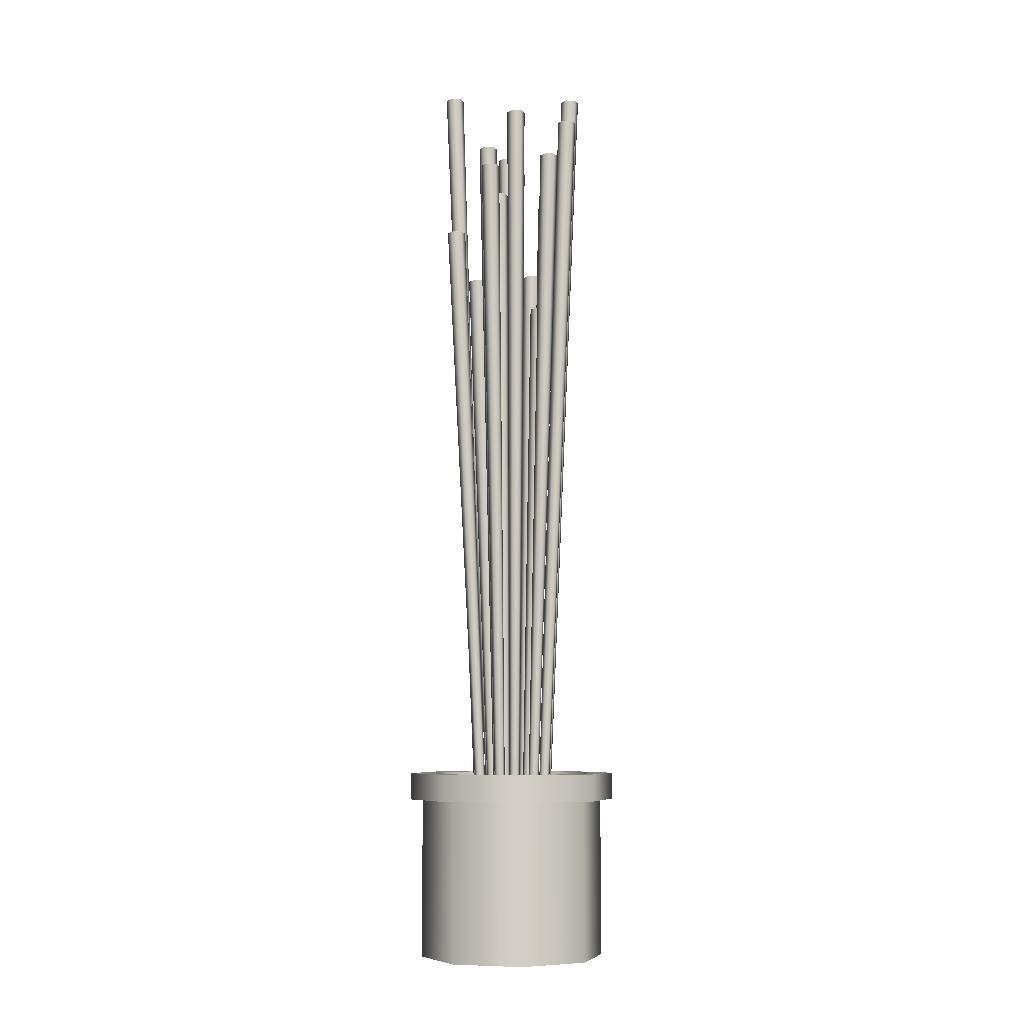
<metadata>
{"format":"obj","ext":"obj","renderer":"f3d","projection":"perspective","resolution":1024,"background":"white","views":[{"elev":-7.1,"azim":173.9,"up":"+Y"}]}
</metadata>
<code>
g default
v -19.82 0.2643 -22.25
v -19.83 0.2643 -22.25
v -19.83 0.2643 -22.24
v -19.83 0.2643 -22.24
v -19.82 0.2643 -22.24
v -19.82 0.2643 -22.24
v -19.82 1.43 -22.29
v -19.83 1.43 -22.29
v -19.84 1.43 -22.28
v -19.83 1.43 -22.27
v -19.82 1.43 -22.27
v -19.81 1.43 -22.28
v -19.82 1.43 -22.28
v -19.82 0.2643 -22.17
v -19.83 0.2643 -22.17
v -19.83 0.2643 -22.16
v -19.83 0.2643 -22.16
v -19.82 0.2643 -22.16
v -19.82 0.2643 -22.16
v -19.82 1.391 -22.15
v -19.83 1.391 -22.15
v -19.84 1.391 -22.13
v -19.83 1.391 -22.12
v -19.82 1.391 -22.12
v -19.81 1.391 -22.13
v -19.82 1.391 -22.13
v -19.86 0.2643 -22.19
v -19.87 0.2643 -22.19
v -19.87 0.2643 -22.19
v -19.87 0.2643 -22.18
v -19.86 0.2643 -22.18
v -19.85 0.2643 -22.19
v -19.88 1.293 -22.18
v -19.9 1.293 -22.18
v -19.91 1.293 -22.17
v -19.9 1.293 -22.16
v -19.88 1.293 -22.16
v -19.88 1.293 -22.17
v -19.89 1.293 -22.17
v -19.85 0.2643 -22.23
v -19.85 0.2643 -22.23
v -19.86 0.2643 -22.22
v -19.85 0.2643 -22.21
v -19.85 0.2643 -22.21
v -19.84 0.2643 -22.22
v -19.86 1.094 -22.25
v -19.88 1.094 -22.25
v -19.88 1.094 -22.23
v -19.88 1.094 -22.22
v -19.86 1.094 -22.22
v -19.85 1.094 -22.23
v -19.87 1.094 -22.23
v -19.88 0.2643 -22.22
v -19.89 0.2643 -22.22
v -19.89 0.2643 -22.21
v -19.89 0.2643 -22.2
v -19.88 0.2643 -22.2
v -19.87 0.2643 -22.21
v -19.92 1.474 -22.23
v -19.93 1.474 -22.23
v -19.94 1.474 -22.21
v -19.93 1.474 -22.2
v -19.92 1.474 -22.2
v -19.91 1.474 -22.21
v -19.93 1.474 -22.21
v -19.87 0.2643 -22.24
v -19.88 0.2643 -22.24
v -19.88 0.2643 -22.24
v -19.88 0.2643 -22.23
v -19.87 0.2643 -22.23
v -19.87 0.2643 -22.24
v -19.91 1.419 -22.28
v -19.92 1.419 -22.28
v -19.93 1.419 -22.26
v -19.92 1.419 -22.25
v -19.91 1.419 -22.25
v -19.9 1.419 -22.26
v -19.91 1.419 -22.26
v -19.85 0.2643 -22.26
v -19.86 0.2643 -22.26
v -19.86 0.2643 -22.25
v -19.86 0.2643 -22.25
v -19.85 0.2643 -22.25
v -19.85 0.2643 -22.25
v -19.87 1.35 -22.31
v -19.89 1.35 -22.31
v -19.89 1.35 -22.29
v -19.89 1.35 -22.28
v -19.87 1.35 -22.28
v -19.86 1.35 -22.29
v -19.88 1.35 -22.29
v -19.82 0.2643 -22.22
v -19.83 0.2643 -22.22
v -19.84 0.2643 -22.21
v -19.83 0.2643 -22.2
v -19.82 0.2643 -22.2
v -19.82 0.2643 -22.21
v -19.82 1.341 -22.23
v -19.84 1.341 -22.23
v -19.85 1.341 -22.21
v -19.84 1.341 -22.2
v -19.82 1.341 -22.2
v -19.82 1.341 -22.21
v -19.83 1.341 -22.21
v -19.81 0.2643 -22.19
v -19.82 0.2643 -22.19
v -19.82 0.2643 -22.19
v -19.82 0.2643 -22.18
v -19.81 0.2643 -22.18
v -19.81 0.2643 -22.19
v -19.8 1.314 -22.19
v -19.81 1.314 -22.19
v -19.82 1.314 -22.17
v -19.81 1.314 -22.16
v -19.8 1.314 -22.16
v -19.79 1.314 -22.17
v -19.81 1.314 -22.17
v -19.77 0.2643 -22.23
v -19.77 0.2643 -22.23
v -19.78 0.2643 -22.22
v -19.77 0.2643 -22.21
v -19.77 0.2643 -22.21
v -19.76 0.2643 -22.22
v -19.72 1.225 -22.25
v -19.73 1.225 -22.25
v -19.74 1.225 -22.23
v -19.73 1.225 -22.22
v -19.72 1.225 -22.22
v -19.71 1.225 -22.23
v -19.73 1.225 -22.23
v -19.8 0.2643 -22.26
v -19.8 0.2643 -22.26
v -19.81 0.2643 -22.25
v -19.8 0.2643 -22.24
v -19.8 0.2643 -22.24
v -19.79 0.2643 -22.25
v -19.77 1.33 -22.3
v -19.79 1.33 -22.3
v -19.79 1.33 -22.29
v -19.79 1.33 -22.27
v -19.77 1.33 -22.27
v -19.76 1.33 -22.29
v -19.78 1.33 -22.29
v -19.8 0.2643 -22.23
v -19.8 0.2643 -22.23
v -19.81 0.2643 -22.23
v -19.8 0.2643 -22.22
v -19.8 0.2643 -22.22
v -19.79 0.2643 -22.23
v -19.77 1.374 -22.26
v -19.79 1.374 -22.26
v -19.79 1.374 -22.24
v -19.79 1.374 -22.23
v -19.77 1.374 -22.23
v -19.76 1.374 -22.24
v -19.78 1.374 -22.24
v -19.77 0.2643 -22.19
v -19.78 0.2643 -22.19
v -19.78 0.2643 -22.19
v -19.78 0.2643 -22.18
v -19.77 0.2643 -22.18
v -19.76 0.2643 -22.19
v -19.72 1.486 -22.18
v -19.73 1.486 -22.18
v -19.74 1.486 -22.17
v -19.73 1.486 -22.16
v -19.72 1.486 -22.16
v -19.71 1.486 -22.17
v -19.73 1.486 -22.17
v -19.79 0.2643 -22.18
v -19.8 0.2643 -22.18
v -19.8 0.2643 -22.17
v -19.8 0.2643 -22.17
v -19.79 0.2643 -22.17
v -19.78 0.2643 -22.17
v -19.76 1.022 -22.16
v -19.77 1.022 -22.16
v -19.78 1.022 -22.15
v -19.77 1.022 -22.14
v -19.76 1.022 -22.14
v -19.75 1.022 -22.15
v -19.77 1.022 -22.15
v -19.79 0.2643 -22.21
v -19.8 0.2643 -22.21
v -19.8 0.2643 -22.2
v -19.8 0.2643 -22.19
v -19.79 0.2643 -22.19
v -19.78 0.2643 -22.2
v -19.76 1.15 -22.21
v -19.77 1.15 -22.21
v -19.78 1.15 -22.2
v -19.77 1.15 -22.18
v -19.76 1.15 -22.18
v -19.75 1.15 -22.2
v -19.77 1.15 -22.2
v -19.85 0.2643 -22.16
v -19.85 0.2643 -22.16
v -19.86 0.2643 -22.15
v -19.85 0.2643 -22.15
v -19.85 0.2643 -22.15
v -19.84 0.2643 -22.15
v -19.86 1.181 -22.13
v -19.88 1.181 -22.13
v -19.89 1.181 -22.11
v -19.88 1.181 -22.1
v -19.86 1.181 -22.1
v -19.86 1.181 -22.11
v -19.87 1.181 -22.11
v -19.72 0 -22.32
v -19.82 0 -22.36
v -19.93 0 -22.32
v -19.97 0 -22.21
v -19.93 0 -22.11
v -19.82 0 -22.06
v -19.72 0 -22.11
v -19.67 0 -22.21
v -19.79 0 -22.25
v -19.82 0 -22.26
v -19.82 0 -22.21
v -19.86 0 -22.25
v -19.87 0 -22.21
v -19.86 0 -22.18
v -19.82 0 -22.17
v -19.79 0 -22.18
v -19.78 0 -22.21
v -19.67 0.2567 -22.21
v -19.72 0.2567 -22.11
v -19.82 0.2567 -22.06
v -19.93 0.2567 -22.11
v -19.97 0.2567 -22.21
v -19.93 0.2567 -22.32
v -19.82 0.2567 -22.36
v -19.72 0.2567 -22.32
v -19.65 0.2567 -22.21
v -19.7 0.2567 -22.09
v -19.65 0.3 -22.21
v -19.7 0.3 -22.09
v -19.82 0.2567 -22.04
v -19.82 0.3 -22.04
v -19.94 0.2567 -22.09
v -19.94 0.3 -22.09
v -19.99 0.2567 -22.21
v -19.99 0.3 -22.21
v -19.94 0.2567 -22.33
v -19.94 0.3 -22.33
v -19.82 0.2567 -22.38
v -19.82 0.3 -22.38
v -19.7 0.2567 -22.33
v -19.7 0.3 -22.33
v -19.73 0.3 -22.31
v -19.82 0.3 -22.35
v -19.92 0.3 -22.31
v -19.96 0.3 -22.21
v -19.92 0.3 -22.11
v -19.82 0.3 -22.07
v -19.73 0.3 -22.11
v -19.68 0.3 -22.21
v -19.73 0.2792 -22.31
v -19.82 0.2792 -22.35
v -19.82 0.2792 -22.21
v -19.92 0.2792 -22.31
v -19.96 0.2792 -22.21
v -19.92 0.2792 -22.11
v -19.82 0.2792 -22.07
v -19.73 0.2792 -22.11
v -19.68 0.2792 -22.21
v -19.7 0.2935 -22.09
v -19.82 0.2935 -22.04
v -19.94 0.2935 -22.09
v -19.99 0.2935 -22.21
v -19.94 0.2935 -22.33
v -19.82 0.2935 -22.38
v -19.7 0.2935 -22.33
v -19.65 0.2935 -22.21
v -19.7 0.2636 -22.09
v -19.82 0.2636 -22.04
v -19.94 0.2636 -22.09
v -19.99 0.2636 -22.21
v -19.94 0.2636 -22.33
v -19.82 0.2636 -22.38
v -19.7 0.2636 -22.33
v -19.65 0.2636 -22.21
v -19.72 0.3 -22.11
v -19.82 0.3 -22.07
v -19.93 0.3 -22.11
v -19.97 0.3 -22.21
v -19.93 0.3 -22.32
v -19.82 0.3 -22.36
v -19.72 0.3 -22.32
v -19.68 0.3 -22.21
v -19.71 0.3 -22.1
v -19.82 0.3 -22.05
v -19.94 0.3 -22.1
v -19.99 0.3 -22.21
v -19.94 0.3 -22.33
v -19.82 0.3 -22.38
v -19.71 0.3 -22.33
v -19.66 0.3 -22.21
v -19.92 0.2952 -22.31
v -19.82 0.2952 -22.35
v -19.73 0.2952 -22.31
v -19.68 0.2952 -22.21
v -19.73 0.2952 -22.11
v -19.82 0.2952 -22.07
v -19.92 0.2952 -22.11
v -19.96 0.2952 -22.21
v -19.82 0.2829 -22.35
v -19.73 0.2829 -22.31
v -19.68 0.2829 -22.21
v -19.73 0.2829 -22.11
v -19.82 0.2829 -22.07
v -19.92 0.2829 -22.11
v -19.96 0.2829 -22.21
v -19.92 0.2829 -22.31
v -19.66 0.2567 -22.21
v -19.71 0.2567 -22.1
v -19.82 0.2567 -22.05
v -19.94 0.2567 -22.1
v -19.99 0.2567 -22.21
v -19.94 0.2567 -22.33
v -19.82 0.2567 -22.38
v -19.71 0.2567 -22.33
v -19.67 0.2567 -22.21
v -19.72 0.2567 -22.1
v -19.82 0.2567 -22.06
v -19.93 0.2567 -22.1
v -19.98 0.2567 -22.21
v -19.93 0.2567 -22.32
v -19.82 0.2567 -22.37
v -19.72 0.2567 -22.32
v -19.67 0.2536 -22.21
v -19.72 0.2536 -22.11
v -19.82 0.2536 -22.06
v -19.93 0.2536 -22.11
v -19.97 0.2536 -22.21
v -19.93 0.2536 -22.32
v -19.82 0.2536 -22.36
v -19.72 0.2536 -22.32
v -19.67 0.004328 -22.21
v -19.72 0.004328 -22.11
v -19.82 0.004328 -22.06
v -19.93 0.004328 -22.11
v -19.97 0.004328 -22.21
v -19.93 0.004328 -22.32
v -19.82 0.004328 -22.36
v -19.72 0.004328 -22.32
v -19.75 1.014 -22.15
v -19.76 1.014 -22.14
v -19.77 1.014 -22.14
v -19.78 1.014 -22.15
v -19.77 1.014 -22.16
v -19.76 1.014 -22.16
v -19.73 1.217 -22.25
v -19.72 1.217 -22.25
v -19.71 1.217 -22.23
v -19.72 1.217 -22.22
v -19.73 1.217 -22.22
v -19.74 1.217 -22.23
v -19.75 1.142 -22.2
v -19.76 1.142 -22.18
v -19.77 1.142 -22.18
v -19.78 1.142 -22.2
v -19.77 1.142 -22.21
v -19.76 1.142 -22.21
v -19.71 1.482 -22.17
v -19.72 1.482 -22.16
v -19.73 1.482 -22.16
v -19.74 1.482 -22.17
v -19.73 1.482 -22.18
v -19.72 1.482 -22.18
v -19.88 1.087 -22.24
v -19.86 1.087 -22.24
v -19.85 1.087 -22.23
v -19.86 1.087 -22.22
v -19.88 1.087 -22.22
v -19.88 1.087 -22.23
v -19.82 1.337 -22.21
v -19.82 1.337 -22.2
v -19.84 1.337 -22.2
v -19.85 1.337 -22.21
v -19.84 1.337 -22.23
v -19.82 1.337 -22.23
v -19.76 1.325 -22.29
v -19.77 1.325 -22.27
v -19.79 1.325 -22.27
v -19.79 1.325 -22.29
v -19.79 1.325 -22.3
v -19.77 1.325 -22.3
v -19.76 1.37 -22.24
v -19.77 1.37 -22.23
v -19.79 1.37 -22.23
v -19.79 1.37 -22.24
v -19.79 1.37 -22.26
v -19.77 1.37 -22.26
v -19.81 1.428 -22.28
v -19.82 1.428 -22.27
v -19.83 1.428 -22.27
v -19.84 1.428 -22.28
v -19.83 1.428 -22.29
v -19.82 1.428 -22.29
v -19.8 1.311 -22.16
v -19.81 1.311 -22.16
v -19.82 1.311 -22.17
v -19.81 1.311 -22.19
v -19.8 1.311 -22.19
v -19.79 1.311 -22.17
v -19.82 1.386 -22.15
v -19.81 1.386 -22.13
v -19.82 1.386 -22.12
v -19.83 1.386 -22.12
v -19.84 1.386 -22.13
v -19.83 1.386 -22.15
v -19.88 1.289 -22.16
v -19.9 1.289 -22.16
v -19.91 1.289 -22.17
v -19.9 1.289 -22.18
v -19.88 1.289 -22.18
v -19.88 1.289 -22.17
v -19.86 1.176 -22.11
v -19.86 1.176 -22.1
v -19.88 1.176 -22.1
v -19.89 1.176 -22.11
v -19.88 1.176 -22.13
v -19.86 1.176 -22.13
v -19.86 1.343 -22.29
v -19.87 1.343 -22.28
v -19.89 1.343 -22.28
v -19.89 1.343 -22.29
v -19.89 1.343 -22.31
v -19.87 1.343 -22.31
v -19.91 1.414 -22.28
v -19.9 1.414 -22.26
v -19.91 1.414 -22.25
v -19.92 1.414 -22.25
v -19.93 1.414 -22.26
v -19.92 1.414 -22.28
v -19.92 1.471 -22.23
v -19.91 1.471 -22.21
v -19.92 1.471 -22.2
v -19.93 1.471 -22.2
v -19.94 1.471 -22.21
v -19.93 1.471 -22.23
v -19.89 1.171 -22.11
v -19.88 1.171 -22.13
v -19.86 1.171 -22.13
v -19.86 1.171 -22.11
v -19.86 1.171 -22.1
v -19.88 1.171 -22.1
v -19.91 1.283 -22.17
v -19.9 1.283 -22.18
v -19.88 1.283 -22.18
v -19.88 1.283 -22.17
v -19.88 1.283 -22.16
v -19.9 1.283 -22.16
v -19.88 1.082 -22.23
v -19.88 1.082 -22.24
v -19.86 1.082 -22.24
v -19.85 1.082 -22.23
v -19.86 1.082 -22.22
v -19.88 1.082 -22.22
v -19.84 1.331 -22.23
v -19.82 1.331 -22.23
v -19.82 1.331 -22.21
v -19.82 1.331 -22.2
v -19.84 1.331 -22.2
v -19.85 1.331 -22.21
v -19.93 1.41 -22.26
v -19.92 1.41 -22.28
v -19.91 1.41 -22.28
v -19.9 1.41 -22.26
v -19.91 1.41 -22.25
v -19.92 1.41 -22.25
v -19.89 1.338 -22.29
v -19.89 1.338 -22.31
v -19.87 1.338 -22.31
v -19.86 1.338 -22.29
v -19.87 1.338 -22.28
v -19.89 1.338 -22.28
v -19.81 1.425 -22.28
v -19.82 1.425 -22.27
v -19.83 1.425 -22.27
v -19.84 1.425 -22.28
v -19.83 1.425 -22.29
v -19.82 1.425 -22.29
v -19.79 1.321 -22.3
v -19.77 1.321 -22.3
v -19.76 1.321 -22.29
v -19.77 1.321 -22.27
v -19.79 1.321 -22.27
v -19.79 1.321 -22.29
v -19.79 1.366 -22.24
v -19.79 1.366 -22.26
v -19.77 1.366 -22.26
v -19.76 1.366 -22.24
v -19.77 1.366 -22.23
v -19.79 1.366 -22.23
v -19.94 1.467 -22.21
v -19.93 1.467 -22.23
v -19.92 1.467 -22.23
v -19.91 1.467 -22.21
v -19.92 1.467 -22.2
v -19.93 1.467 -22.2
v -19.81 1.307 -22.16
v -19.82 1.307 -22.17
v -19.81 1.307 -22.19
v -19.8 1.307 -22.19
v -19.79 1.307 -22.17
v -19.8 1.307 -22.16
v -19.84 1.381 -22.13
v -19.83 1.381 -22.15
v -19.82 1.381 -22.15
v -19.81 1.381 -22.13
v -19.82 1.381 -22.12
v -19.83 1.381 -22.12
v -19.77 1.007 -22.14
v -19.78 1.007 -22.15
v -19.77 1.007 -22.16
v -19.76 1.007 -22.16
v -19.75 1.007 -22.15
v -19.76 1.007 -22.14
v -19.77 1.138 -22.18
v -19.78 1.138 -22.2
v -19.77 1.138 -22.21
v -19.76 1.138 -22.21
v -19.75 1.138 -22.2
v -19.76 1.138 -22.18
v -19.74 1.21 -22.23
v -19.73 1.21 -22.25
v -19.72 1.21 -22.25
v -19.71 1.21 -22.23
v -19.72 1.21 -22.22
v -19.73 1.21 -22.22
v -19.73 1.479 -22.16
v -19.74 1.479 -22.17
v -19.73 1.479 -22.18
v -19.72 1.479 -22.18
v -19.71 1.479 -22.17
v -19.72 1.479 -22.16
g polySurface113
f 1 2 483 484
f 2 3 482 483
f 3 4 481 482
f 4 5 480 481
f 5 6 479 480
f 6 1 484 479
f 7 8 13
f 8 9 13
f 9 10 13
f 10 11 13
f 11 12 13
f 12 7 13
f 14 15 510 511
f 15 16 509 510
f 16 17 514 509
f 17 18 513 514
f 18 19 512 513
f 19 14 511 512
f 20 21 26
f 21 22 26
f 22 23 26
f 23 24 26
f 24 25 26
f 25 20 26
f 27 28 450 451
f 28 29 449 450
f 29 30 454 449
f 30 31 453 454
f 31 32 452 453
f 32 27 451 452
f 33 34 39
f 34 35 39
f 35 36 39
f 36 37 39
f 37 38 39
f 38 33 39
f 40 41 456 457
f 41 42 455 456
f 42 43 460 455
f 43 44 459 460
f 44 45 458 459
f 45 40 457 458
f 46 47 52
f 47 48 52
f 48 49 52
f 49 50 52
f 50 51 52
f 51 46 52
f 53 54 498 499
f 54 55 497 498
f 55 56 502 497
f 56 57 501 502
f 57 58 500 501
f 58 53 499 500
f 59 60 65
f 60 61 65
f 61 62 65
f 62 63 65
f 63 64 65
f 64 59 65
f 66 67 468 469
f 67 68 467 468
f 68 69 472 467
f 69 70 471 472
f 70 71 470 471
f 71 66 469 470
f 72 73 78
f 73 74 78
f 74 75 78
f 75 76 78
f 76 77 78
f 77 72 78
f 79 80 474 475
f 80 81 473 474
f 81 82 478 473
f 82 83 477 478
f 83 84 476 477
f 84 79 475 476
f 85 86 91
f 86 87 91
f 87 88 91
f 88 89 91
f 89 90 91
f 90 85 91
f 92 93 461 462
f 93 94 466 461
f 94 95 465 466
f 95 96 464 465
f 96 97 463 464
f 97 92 462 463
f 98 99 104
f 99 100 104
f 100 101 104
f 101 102 104
f 102 103 104
f 103 98 104
f 105 106 505 506
f 106 107 504 505
f 107 108 503 504
f 108 109 508 503
f 109 110 507 508
f 110 105 506 507
f 111 112 117
f 112 113 117
f 113 114 117
f 114 115 117
f 115 116 117
f 116 111 117
f 118 119 528 529
f 119 120 527 528
f 120 121 532 527
f 121 122 531 532
f 122 123 530 531
f 123 118 529 530
f 124 125 130
f 125 126 130
f 126 127 130
f 127 128 130
f 128 129 130
f 129 124 130
f 131 132 485 486
f 132 133 490 485
f 133 134 489 490
f 134 135 488 489
f 135 136 487 488
f 136 131 486 487
f 137 138 143
f 138 139 143
f 139 140 143
f 140 141 143
f 141 142 143
f 142 137 143
f 144 145 492 493
f 145 146 491 492
f 146 147 496 491
f 147 148 495 496
f 148 149 494 495
f 149 144 493 494
f 150 151 156
f 151 152 156
f 152 153 156
f 153 154 156
f 154 155 156
f 155 150 156
f 157 158 535 536
f 158 159 534 535
f 159 160 533 534
f 160 161 538 533
f 161 162 537 538
f 162 157 536 537
f 163 164 169
f 164 165 169
f 165 166 169
f 166 167 169
f 167 168 169
f 168 163 169
f 170 171 517 518
f 171 172 516 517
f 172 173 515 516
f 173 174 520 515
f 174 175 519 520
f 175 170 518 519
f 176 177 182
f 177 178 182
f 178 179 182
f 179 180 182
f 180 181 182
f 181 176 182
f 183 184 523 524
f 184 185 522 523
f 185 186 521 522
f 186 187 526 521
f 187 188 525 526
f 188 183 524 525
f 189 190 195
f 190 191 195
f 191 192 195
f 192 193 195
f 193 194 195
f 194 189 195
f 196 197 444 445
f 197 198 443 444
f 198 199 448 443
f 199 200 447 448
f 200 201 446 447
f 201 196 445 446
f 202 203 208
f 203 204 208
f 204 205 208
f 205 206 208
f 206 207 208
f 207 202 208
f 209 210 345 346
f 210 211 344 345
f 211 212 343 344
f 212 213 342 343
f 213 214 341 342
f 214 215 340 341
f 215 216 339 340
f 216 209 346 339
f 218 217 219 220
f 221 220 219 222
f 223 222 219 224
f 225 224 219 217
f 260 259 261 262
f 260 262 263 264
f 260 264 265 266
f 260 266 258 259
f 210 209 217 218
f 211 210 218 220
f 212 211 220 221
f 213 212 221 222
f 214 213 222 223
f 215 214 223 224
f 216 215 224 225
f 209 216 225 217
f 235 234 282 275
f 238 235 275 276
f 240 238 276 277
f 242 240 277 278
f 244 242 278 279
f 246 244 279 280
f 248 246 280 281
f 234 248 281 282
f 227 226 323 324
f 228 227 324 325
f 229 228 325 326
f 230 229 326 327
f 231 230 327 328
f 232 231 328 329
f 233 232 329 330
f 226 233 330 323
f 247 296 297 249
f 245 295 296 247
f 243 294 295 245
f 241 293 294 243
f 239 292 293 241
f 237 291 292 239
f 236 298 291 237
f 249 297 298 236
f 250 251 300 301
f 251 252 299 300
f 252 253 306 299
f 253 254 305 306
f 254 255 304 305
f 255 256 303 304
f 256 257 302 303
f 257 250 301 302
f 268 267 237 239
f 269 268 239 241
f 270 269 241 243
f 271 270 243 245
f 272 271 245 247
f 273 272 247 249
f 274 273 249 236
f 267 274 236 237
f 276 275 267 268
f 277 276 268 269
f 278 277 269 270
f 279 278 270 271
f 280 279 271 272
f 281 280 272 273
f 282 281 273 274
f 275 282 274 267
f 283 256 255 284
f 285 284 255 254
f 286 285 254 253
f 287 286 253 252
f 288 287 252 251
f 289 288 251 250
f 290 289 250 257
f 283 290 257 256
f 291 283 284 292
f 293 292 284 285
f 294 293 285 286
f 295 294 286 287
f 296 295 287 288
f 297 296 288 289
f 298 297 289 290
f 291 298 290 283
f 300 299 314 307
f 301 300 307 308
f 302 301 308 309
f 303 302 309 310
f 304 303 310 311
f 305 304 311 312
f 306 305 312 313
f 299 306 313 314
f 308 307 259 258
f 309 308 258 266
f 310 309 266 265
f 311 310 265 264
f 312 311 264 263
f 313 312 263 262
f 314 313 262 261
f 307 314 261 259
f 316 315 234 235
f 317 316 235 238
f 318 317 238 240
f 319 318 240 242
f 320 319 242 244
f 321 320 244 246
f 322 321 246 248
f 315 322 248 234
f 324 323 315 316
f 325 324 316 317
f 326 325 317 318
f 327 326 318 319
f 328 327 319 320
f 329 328 320 321
f 330 329 321 322
f 323 330 322 315
f 332 331 226 227
f 333 332 227 228
f 334 333 228 229
f 335 334 229 230
f 336 335 230 231
f 337 336 231 232
f 338 337 232 233
f 331 338 233 226
f 340 339 331 332
f 341 340 332 333
f 342 341 333 334
f 343 342 334 335
f 344 343 335 336
f 345 344 336 337
f 346 345 337 338
f 339 346 338 331
f 348 347 181 180
f 349 348 180 179
f 350 349 179 178
f 351 350 178 177
f 352 351 177 176
f 347 352 176 181
f 354 353 125 124
f 355 354 124 129
f 356 355 129 128
f 357 356 128 127
f 358 357 127 126
f 353 358 126 125
f 360 359 194 193
f 361 360 193 192
f 362 361 192 191
f 363 362 191 190
f 364 363 190 189
f 359 364 189 194
f 366 365 168 167
f 367 366 167 166
f 368 367 166 165
f 369 368 165 164
f 370 369 164 163
f 365 370 163 168
f 372 371 47 46
f 373 372 46 51
f 374 373 51 50
f 375 374 50 49
f 376 375 49 48
f 371 376 48 47
f 378 377 103 102
f 379 378 102 101
f 380 379 101 100
f 381 380 100 99
f 382 381 99 98
f 377 382 98 103
f 384 383 142 141
f 385 384 141 140
f 386 385 140 139
f 387 386 139 138
f 388 387 138 137
f 383 388 137 142
f 390 389 155 154
f 391 390 154 153
f 392 391 153 152
f 393 392 152 151
f 394 393 151 150
f 389 394 150 155
f 396 395 12 11
f 397 396 11 10
f 398 397 10 9
f 399 398 9 8
f 400 399 8 7
f 395 400 7 12
f 402 401 115 114
f 403 402 114 113
f 404 403 113 112
f 405 404 112 111
f 406 405 111 116
f 401 406 116 115
f 408 407 20 25
f 409 408 25 24
f 410 409 24 23
f 411 410 23 22
f 412 411 22 21
f 407 412 21 20
f 414 413 37 36
f 415 414 36 35
f 416 415 35 34
f 417 416 34 33
f 418 417 33 38
f 413 418 38 37
f 420 419 207 206
f 421 420 206 205
f 422 421 205 204
f 423 422 204 203
f 424 423 203 202
f 419 424 202 207
f 426 425 90 89
f 427 426 89 88
f 428 427 88 87
f 429 428 87 86
f 430 429 86 85
f 425 430 85 90
f 432 431 72 77
f 433 432 77 76
f 434 433 76 75
f 435 434 75 74
f 436 435 74 73
f 431 436 73 72
f 438 437 59 64
f 439 438 64 63
f 440 439 63 62
f 441 440 62 61
f 442 441 61 60
f 437 442 60 59
f 444 443 422 423
f 445 444 423 424
f 446 445 424 419
f 447 446 419 420
f 448 447 420 421
f 443 448 421 422
f 450 449 415 416
f 451 450 416 417
f 452 451 417 418
f 453 452 418 413
f 454 453 413 414
f 449 454 414 415
f 456 455 376 371
f 457 456 371 372
f 458 457 372 373
f 459 458 373 374
f 460 459 374 375
f 455 460 375 376
f 462 461 381 382
f 463 462 382 377
f 464 463 377 378
f 465 464 378 379
f 466 465 379 380
f 461 466 380 381
f 468 467 435 436
f 469 468 436 431
f 470 469 431 432
f 471 470 432 433
f 472 471 433 434
f 467 472 434 435
f 474 473 428 429
f 475 474 429 430
f 476 475 430 425
f 477 476 425 426
f 478 477 426 427
f 473 478 427 428
f 480 479 395 396
f 481 480 396 397
f 482 481 397 398
f 483 482 398 399
f 484 483 399 400
f 479 484 400 395
f 486 485 387 388
f 487 486 388 383
f 488 487 383 384
f 489 488 384 385
f 490 489 385 386
f 485 490 386 387
f 492 491 392 393
f 493 492 393 394
f 494 493 394 389
f 495 494 389 390
f 496 495 390 391
f 491 496 391 392
f 498 497 441 442
f 499 498 442 437
f 500 499 437 438
f 501 500 438 439
f 502 501 439 440
f 497 502 440 441
f 504 503 402 403
f 505 504 403 404
f 506 505 404 405
f 507 506 405 406
f 508 507 406 401
f 503 508 401 402
f 510 509 411 412
f 511 510 412 407
f 512 511 407 408
f 513 512 408 409
f 514 513 409 410
f 509 514 410 411
f 516 515 349 350
f 517 516 350 351
f 518 517 351 352
f 519 518 352 347
f 520 519 347 348
f 515 520 348 349
f 522 521 361 362
f 523 522 362 363
f 524 523 363 364
f 525 524 364 359
f 526 525 359 360
f 521 526 360 361
f 528 527 358 353
f 529 528 353 354
f 530 529 354 355
f 531 530 355 356
f 532 531 356 357
f 527 532 357 358
f 534 533 367 368
f 535 534 368 369
f 536 535 369 370
f 537 536 370 365
f 538 537 365 366
f 533 538 366 367

</code>
